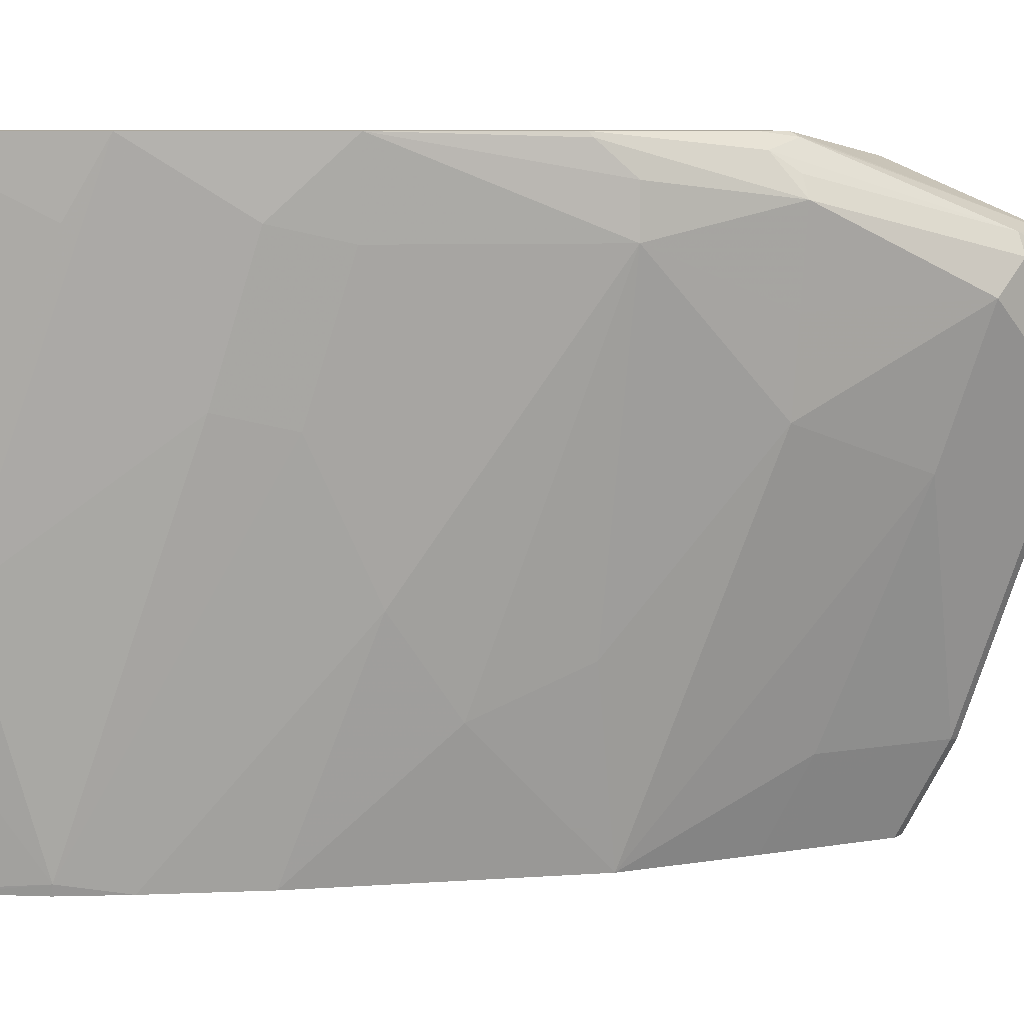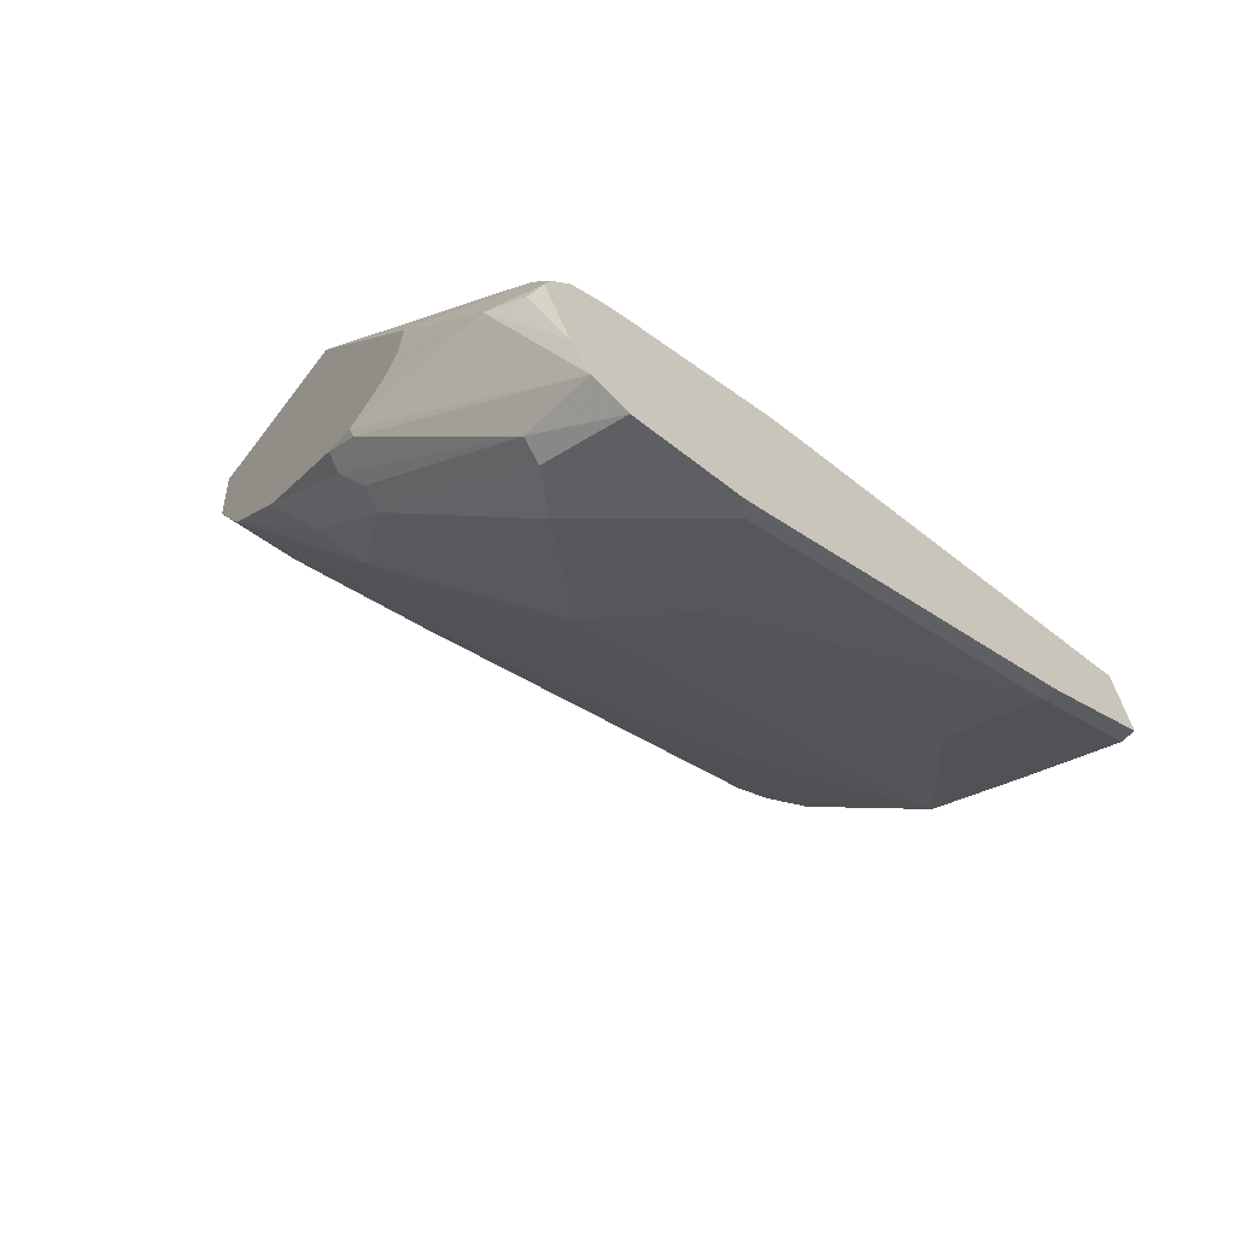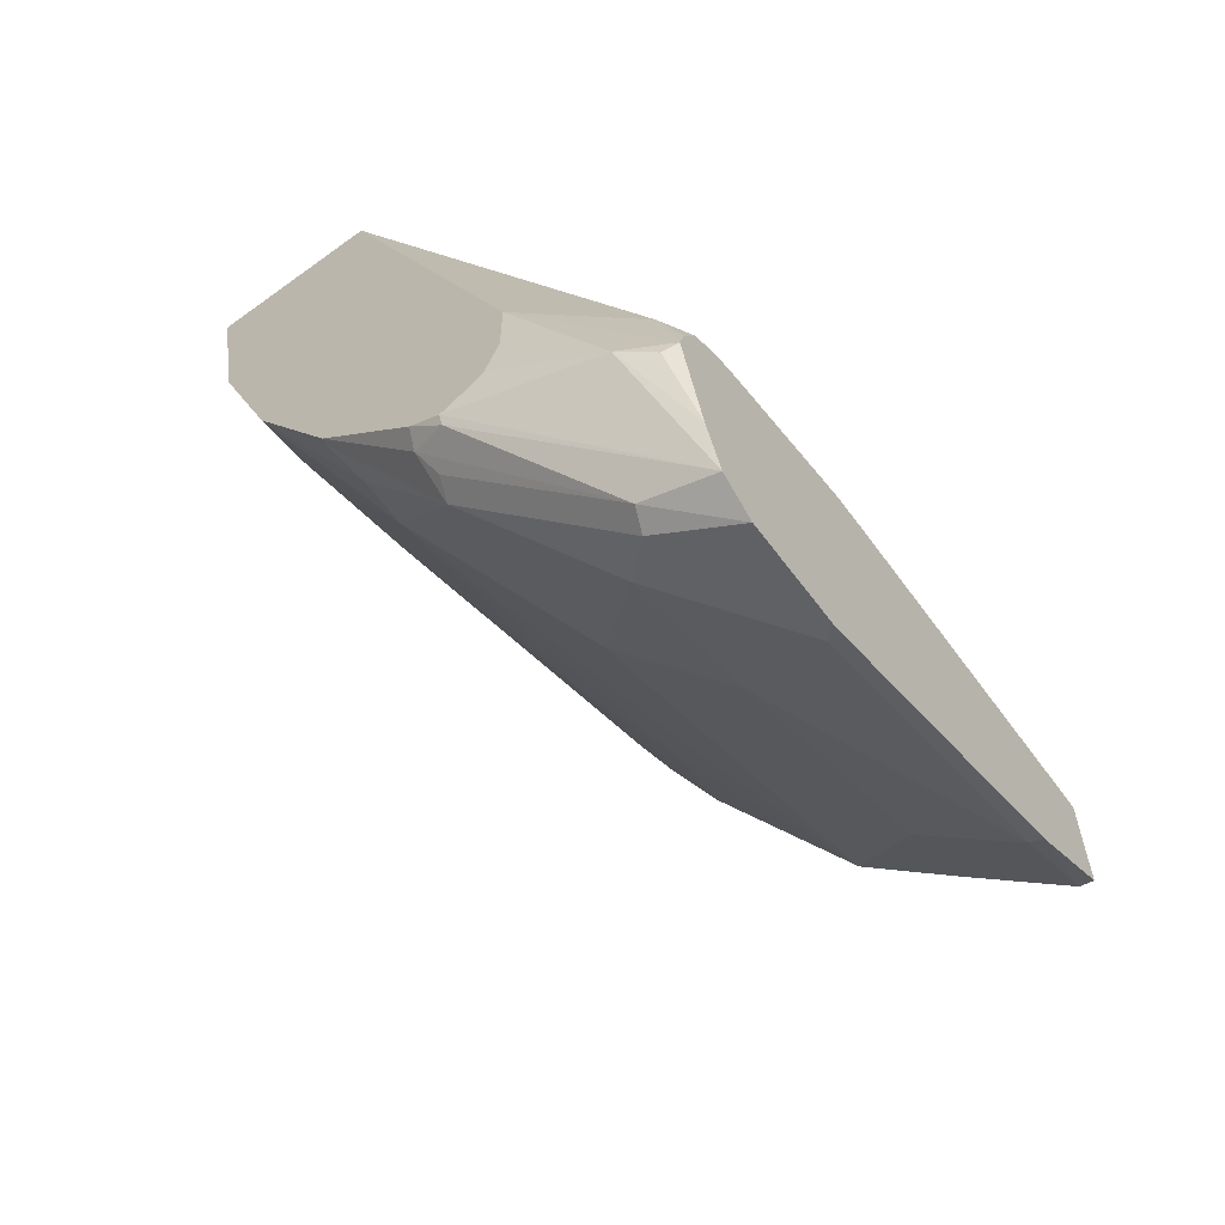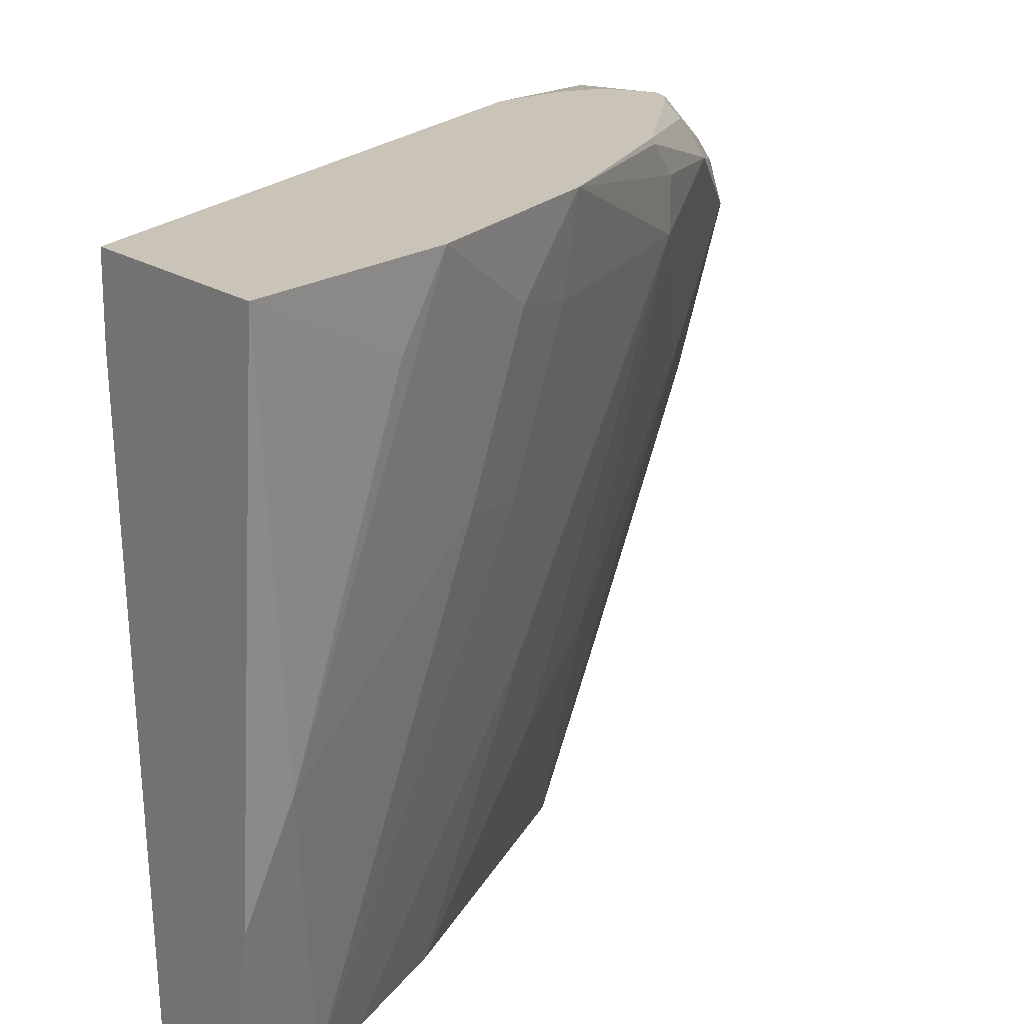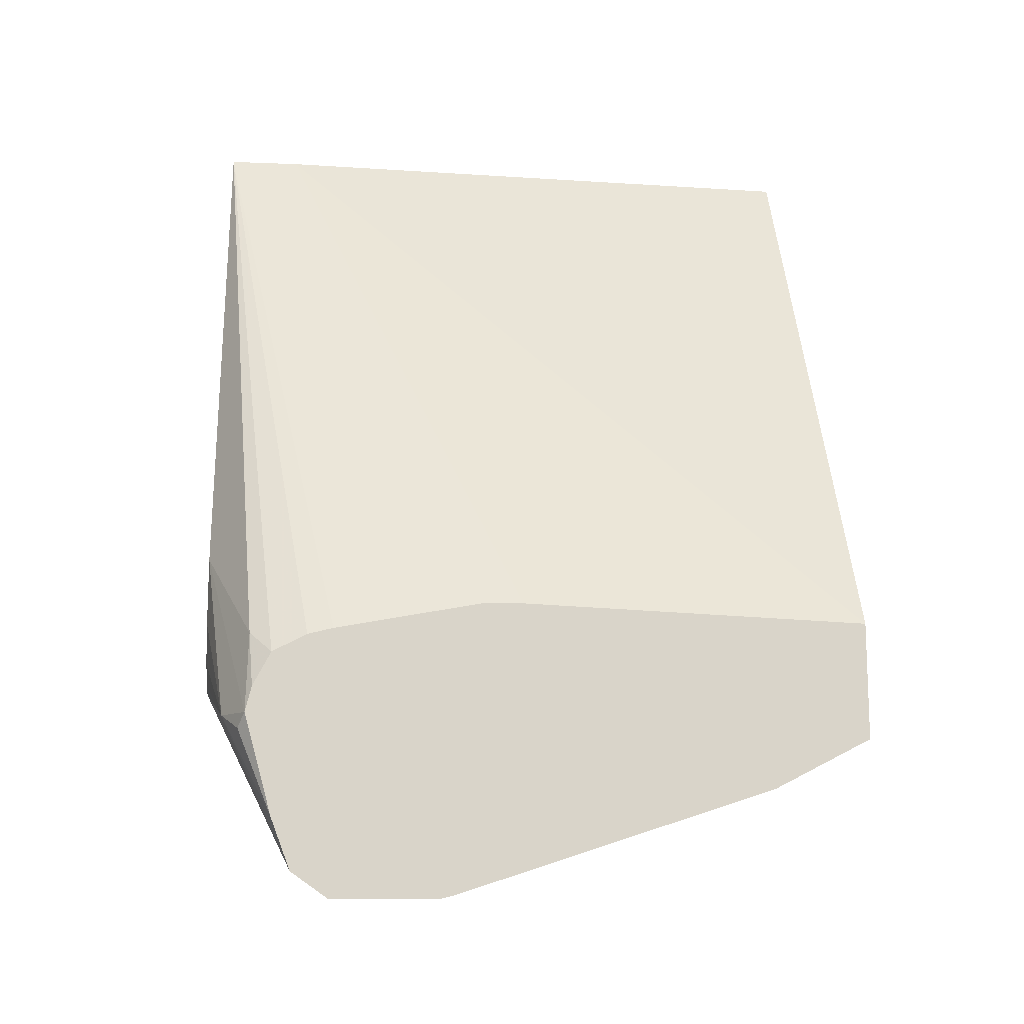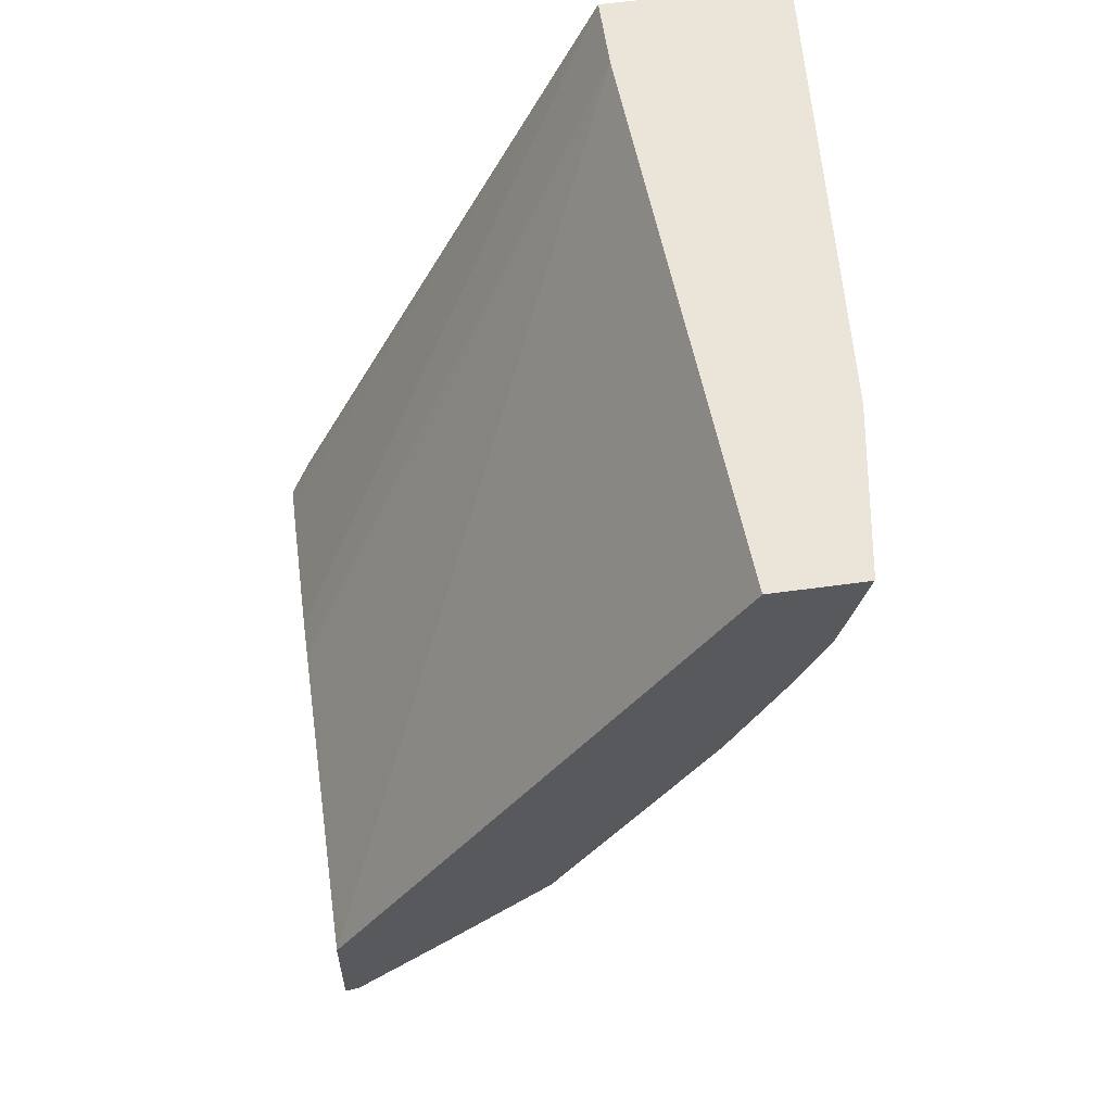
<metadata>
{"format":"obj","ext":"obj","renderer":"f3d","projection":"perspective","resolution":1024,"background":"white","views":[{"elev":8.0,"azim":-70.0,"up":"+Z"},{"elev":-68.3,"azim":52.4,"up":"+Y"},{"elev":-61.2,"azim":36.4,"up":"+Y"},{"elev":20.0,"azim":-129.5,"up":"+Z"},{"elev":-14.3,"azim":84.9,"up":"+Y"},{"elev":58.8,"azim":171.9,"up":"+Y"}]}
</metadata>
<code>
v -0.4725 -0.1299 -0.4464
v -0.4725 -0.1299 -0.4725
v -0.5374 -0.1299 -0.4464
v -0.3974 -0.3192 -0.4464
v -0.3544 -0.3543 -0.4634
v -0.3466 -0.3621 -0.4712
v -0.3466 -0.3559 -0.4831
v -0.3466 -0.3537 -0.4919
v -0.3466 -0.344 -0.5439
v -0.4841 -0.1299 -0.6764
v -0.3466 -0.344 -0.5569
v -0.3466 -0.349 -0.6764
v -0.5257 -0.1299 -0.6165
v -0.527 -0.1454 -0.5815
v -0.527 -0.1636 -0.527
v -0.527 -0.1817 -0.4725
v -0.5249 -0.1978 -0.4464
v -0.3974 -0.3429 -0.4464
v -0.3634 -0.3816 -0.4543
v -0.3466 -0.3829 -0.4628
v -0.3466 -0.3741 -0.465
v -0.5162 -0.1299 -0.6764
v -0.3466 -0.3893 -0.6764
v -0.5166 -0.1299 -0.675
v -0.5088 -0.1636 -0.6723
v -0.5088 -0.2181 -0.527
v -0.5088 -0.2363 -0.4725
v -0.4995 -0.2633 -0.4464
v -0.4025 -0.3568 -0.4464
v -0.4065 -0.3595 -0.4464
v -0.4124 -0.363 -0.4464
v -0.418 -0.3658 -0.4464
v -0.3466 -0.4357 -0.4792
v -0.3466 -0.4179 -0.4725
v -0.3513 -0.3876 -0.4604
v -0.5159 -0.1313 -0.6764
v -0.3466 -0.4068 -0.643
v -0.3493 -0.3887 -0.6764
v -0.508 -0.1628 -0.6764
v -0.4977 -0.1858 -0.6764
v -0.4967 -0.2423 -0.5331
v -0.4967 -0.2605 -0.4785
v -0.4785 -0.2968 -0.4785
v -0.4603 -0.3331 -0.4785
v -0.4603 -0.3331 -0.4604
v -0.4664 -0.321 -0.4483
v -0.4666 -0.3195 -0.4464
v -0.4293 -0.3589 -0.4464
v -0.418 -0.3695 -0.4483
v -0.3725 -0.427 -0.477
v -0.3466 -0.4446 -0.4919
v -0.3466 -0.4431 -0.534
v -0.3513 -0.4058 -0.6421
v -0.3517 -0.388 -0.6764
v -0.4795 -0.2222 -0.6764
v -0.4785 -0.2605 -0.5875
v -0.4785 -0.2787 -0.5331
v -0.4603 -0.2787 -0.6239
v -0.4422 -0.315 -0.6057
v -0.424 -0.3695 -0.5331
v -0.427 -0.3725 -0.4997
v -0.4301 -0.3755 -0.4664
v -0.4316 -0.3634 -0.452
v -0.3756 -0.4301 -0.4846
v -0.427 -0.3725 -0.4589
v -0.3466 -0.4446 -0.5283
v -0.3513 -0.4422 -0.5331
v -0.3877 -0.4058 -0.5512
v -0.3695 -0.3876 -0.6421
v -0.3881 -0.3517 -0.6764
v -0.4785 -0.2241 -0.6764
v -0.424 -0.315 -0.6764
v -0.3877 -0.424 -0.4967
v -0.3877 -0.3695 -0.6421
f 37 52 67
f 37 67 53
f 37 53 54
f 37 54 38
f 40 55 56
f 40 56 41
f 43 57 44
f 41 57 42
f 42 57 43
f 44 59 60
f 44 57 56
f 44 56 58
f 33 49 50
f 44 58 59
f 41 56 57
f 33 50 51
f 26 41 42
f 32 48 49
f 22 36 24
f 44 60 61
f 23 37 38
f 24 36 25
f 25 36 39
f 25 39 40
f 25 40 41
f 25 41 26
f 26 42 27
f 27 42 28
f 28 42 43
f 28 43 44
f 28 44 45
f 28 45 46
f 28 46 47
f 32 49 33
f 44 61 62
f 59 72 60
f 45 62 46
f 60 68 73
f 60 73 61
f 60 72 68
f 61 73 62
f 62 73 64
f 62 65 63
f 58 71 72
f 64 73 66
f 67 73 68
f 68 72 74
f 68 74 69
f 69 74 70
f 70 74 72
f 20 35 34
f 66 73 67
f 58 72 59
f 56 71 58
f 55 71 56
f 46 62 47
f 47 62 63
f 47 63 48
f 48 63 49
f 49 63 50
f 50 64 51
f 50 63 65
f 50 65 62
f 50 62 64
f 51 64 66
f 52 66 67
f 53 67 68
f 53 68 69
f 53 69 70
f 53 70 54
f 44 62 45
f 19 35 20
f 15 17 16
f 19 33 34
f 1 8 9
f 1 9 11
f 1 11 2
f 2 11 12
f 2 12 10
f 3 13 14
f 1 7 8
f 3 14 15
f 3 16 17
f 4 18 19
f 4 19 20
f 4 20 5
f 5 20 21
f 5 21 6
f 3 15 16
f 1 5 6
f 1 4 5
f 1 18 4
f 19 34 35
f 1 2 10
f 1 10 22
f 1 22 24
f 1 24 13
f 1 13 3
f 1 3 17
f 1 17 28
f 1 28 47
f 1 47 48
f 1 48 32
f 1 32 31
f 1 31 30
f 1 30 29
f 1 29 18
f 6 21 20
f 6 20 34
f 1 6 7
f 6 33 51
f 10 39 36
f 10 36 22
f 13 24 25
f 13 25 14
f 14 25 26
f 14 17 15
f 10 40 39
f 17 26 27
f 18 29 19
f 19 29 30
f 19 30 31
f 19 31 32
f 6 34 33
f 19 32 33
f 17 27 28
f 10 55 40
f 14 26 17
f 6 66 52
f 6 51 66
f 10 71 55
f 6 52 37
f 6 37 23
f 6 23 12
f 6 12 11
f 6 9 8
f 6 11 9
f 10 12 23
f 10 23 38
f 10 38 54
f 10 54 70
f 10 70 72
f 10 72 71
f 6 8 7

</code>
